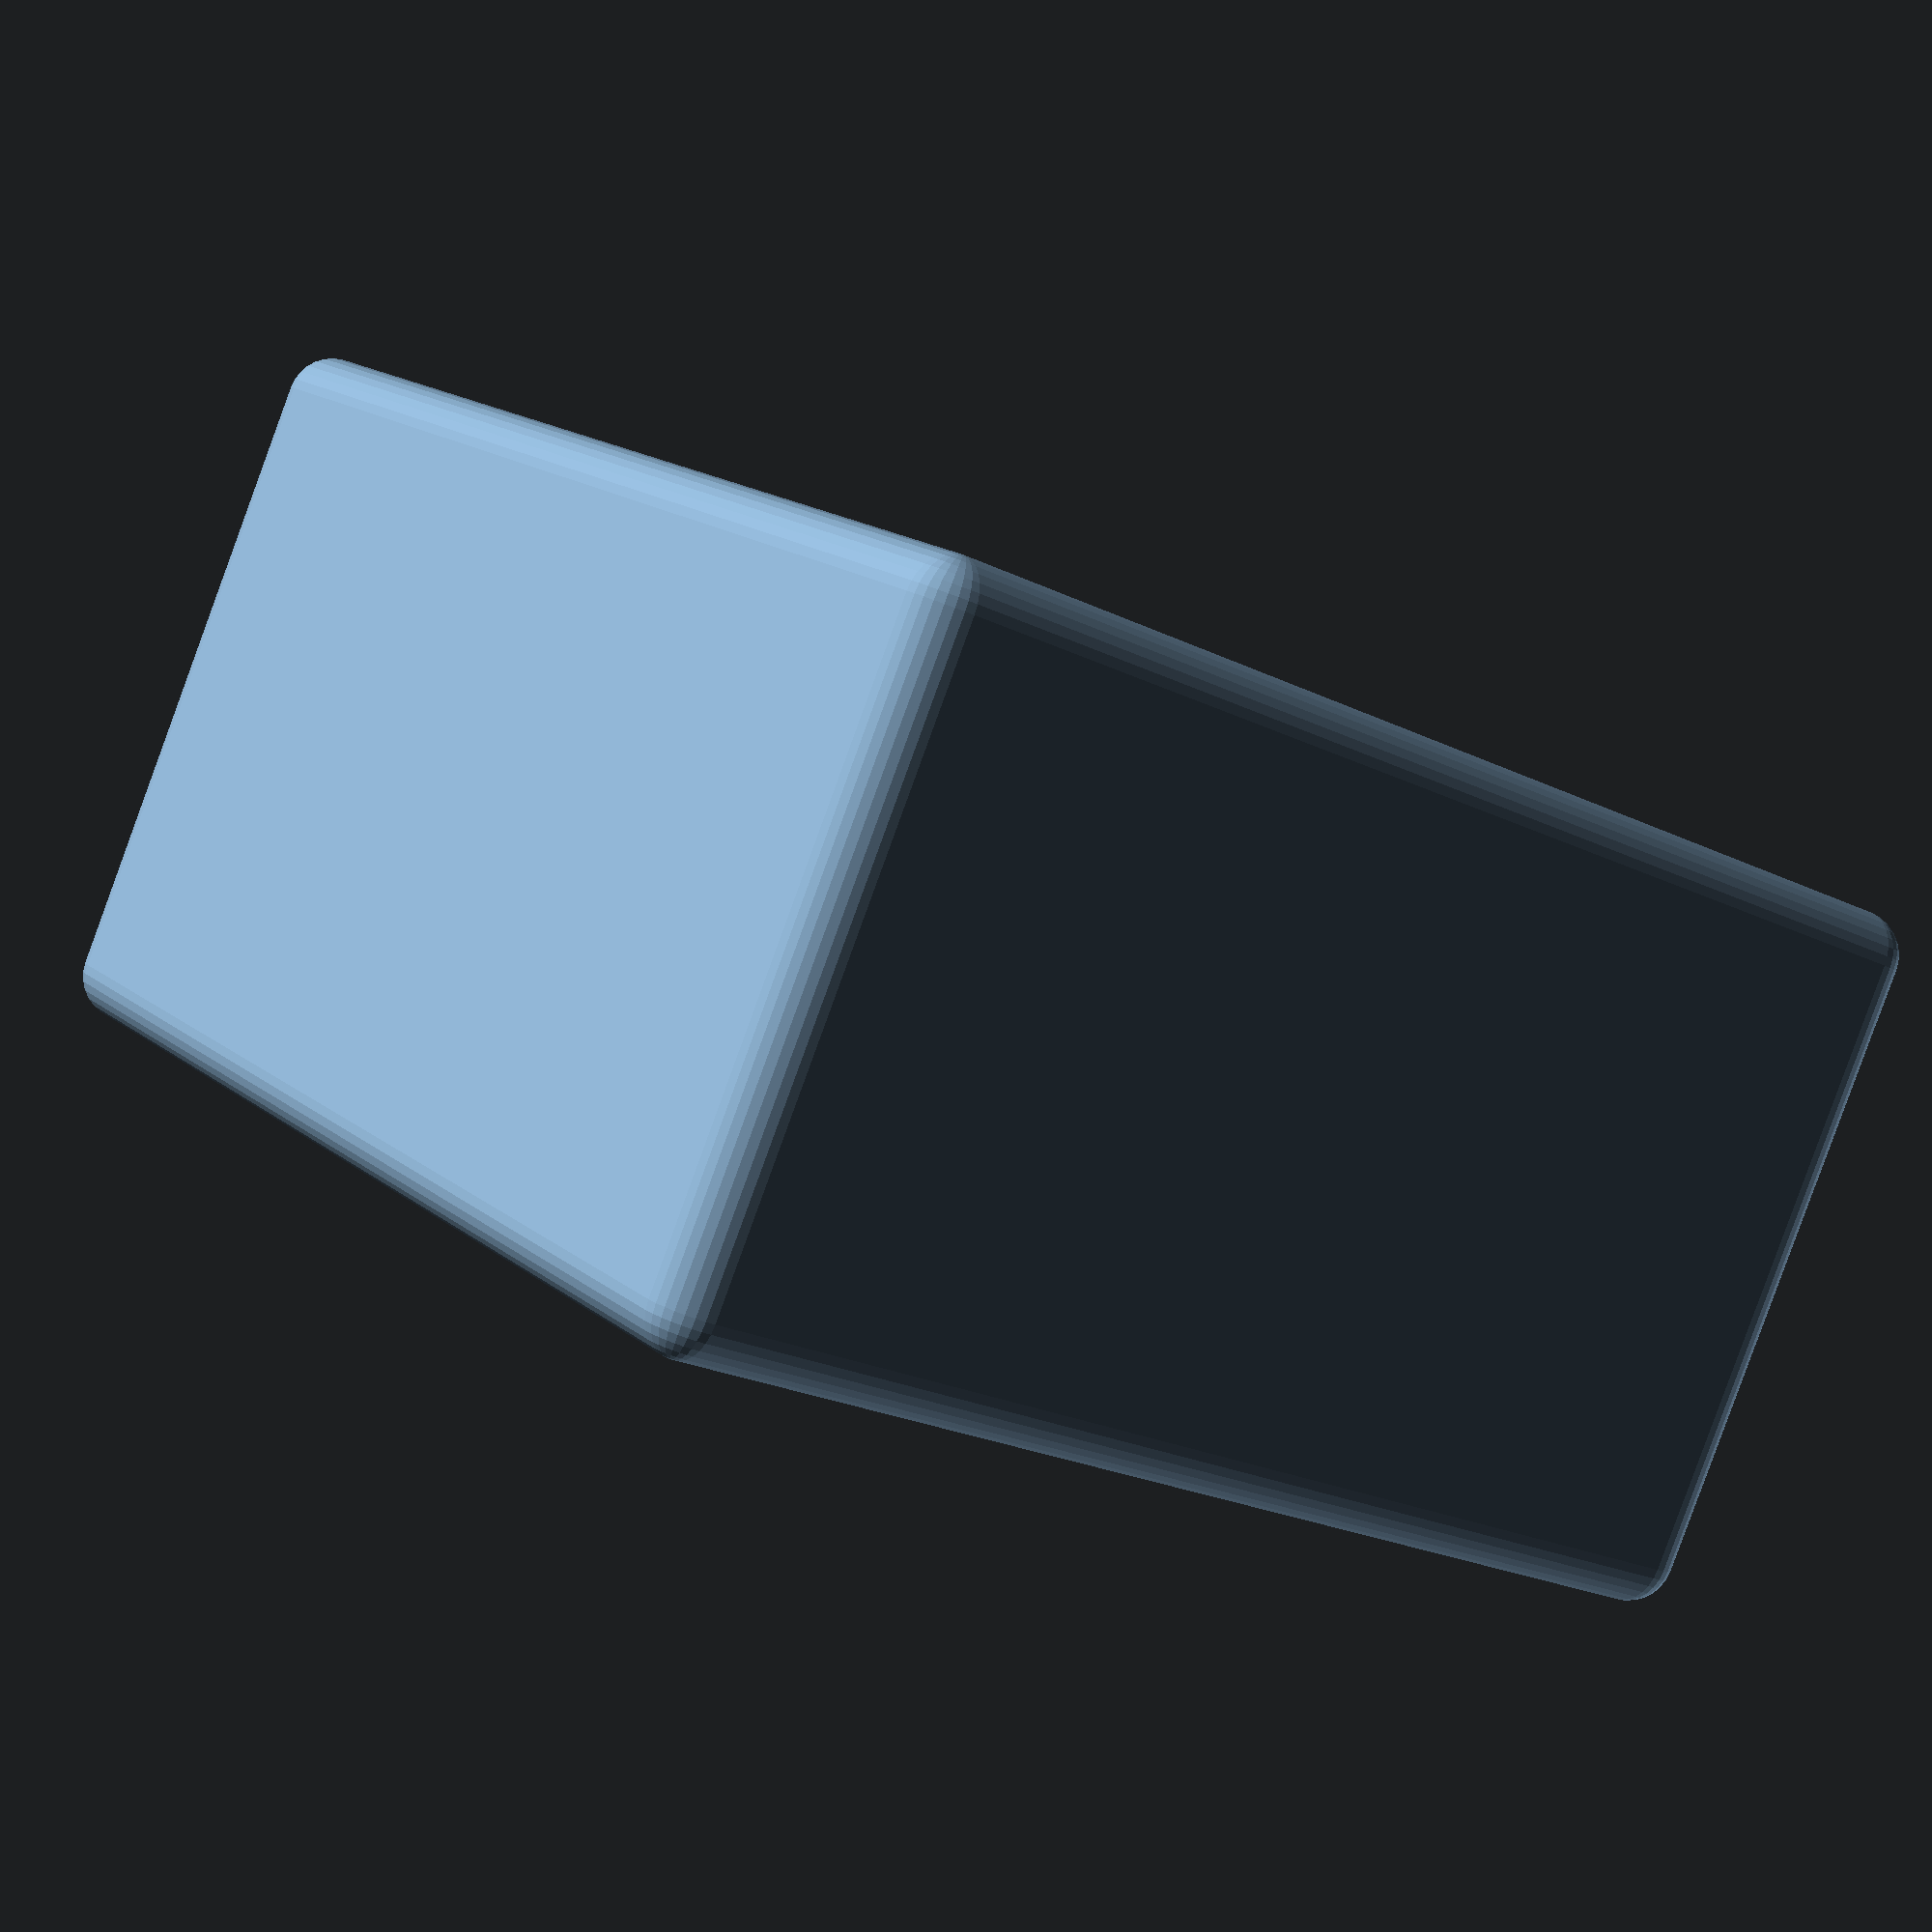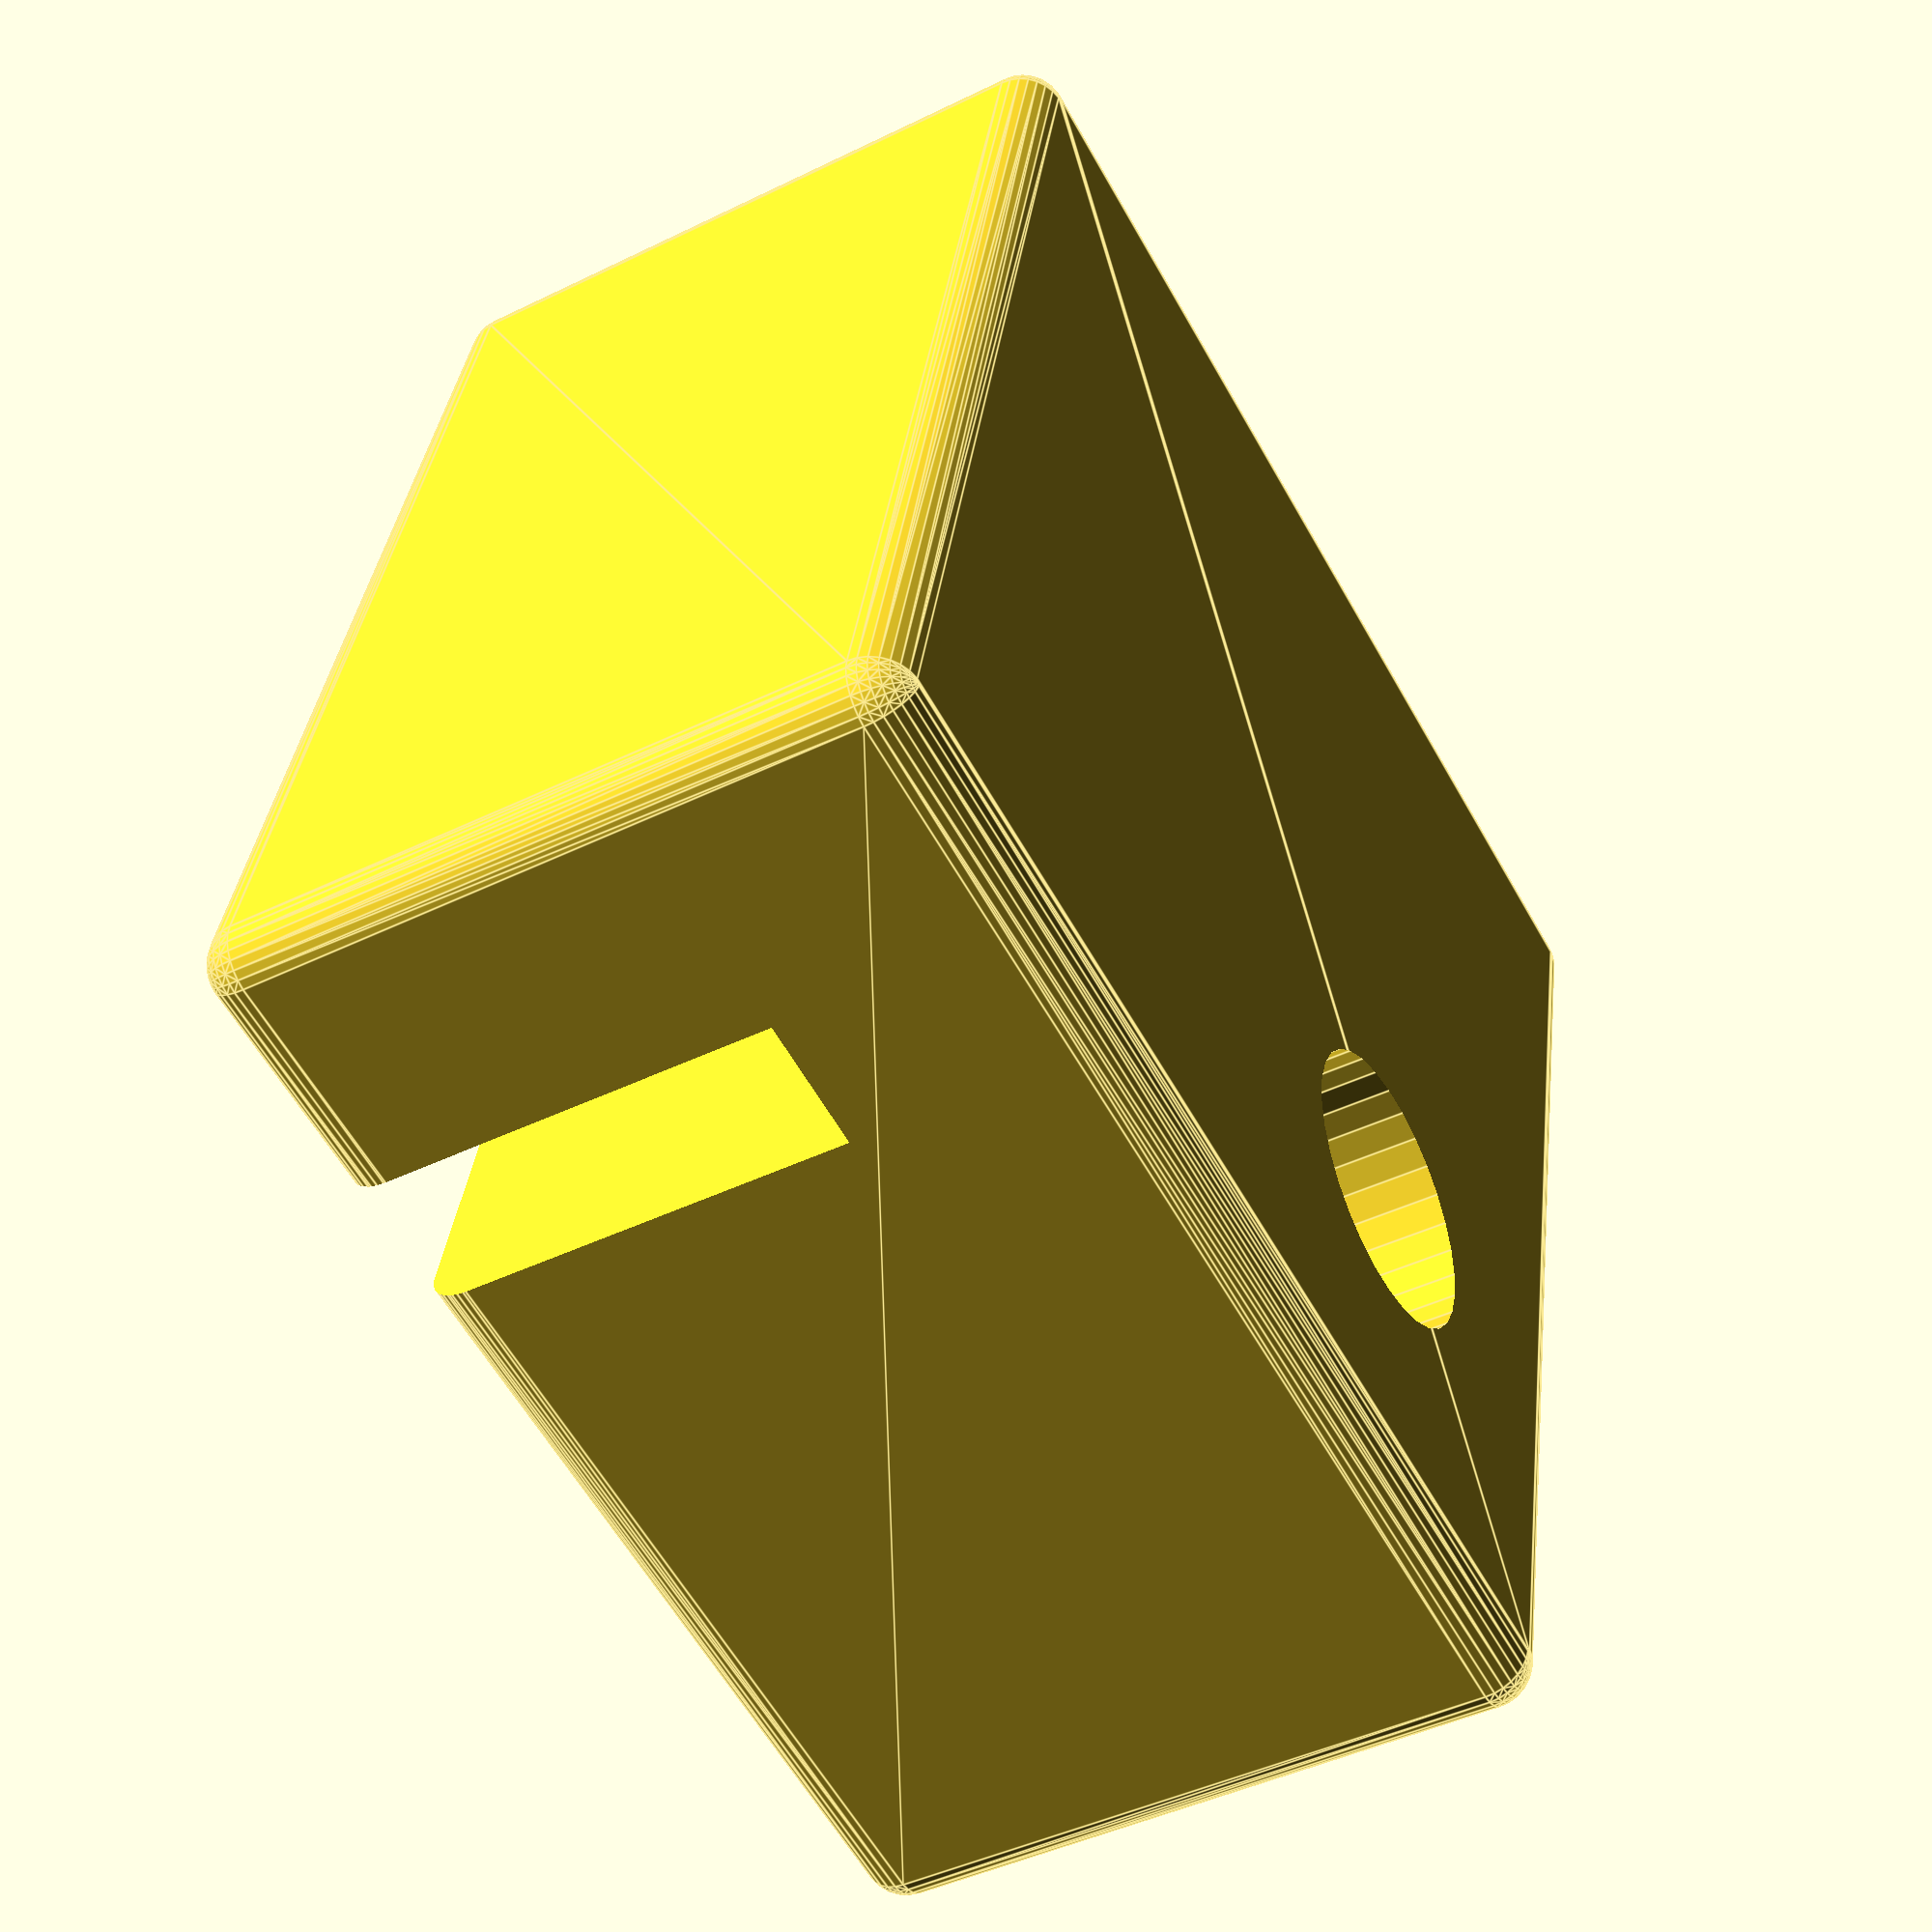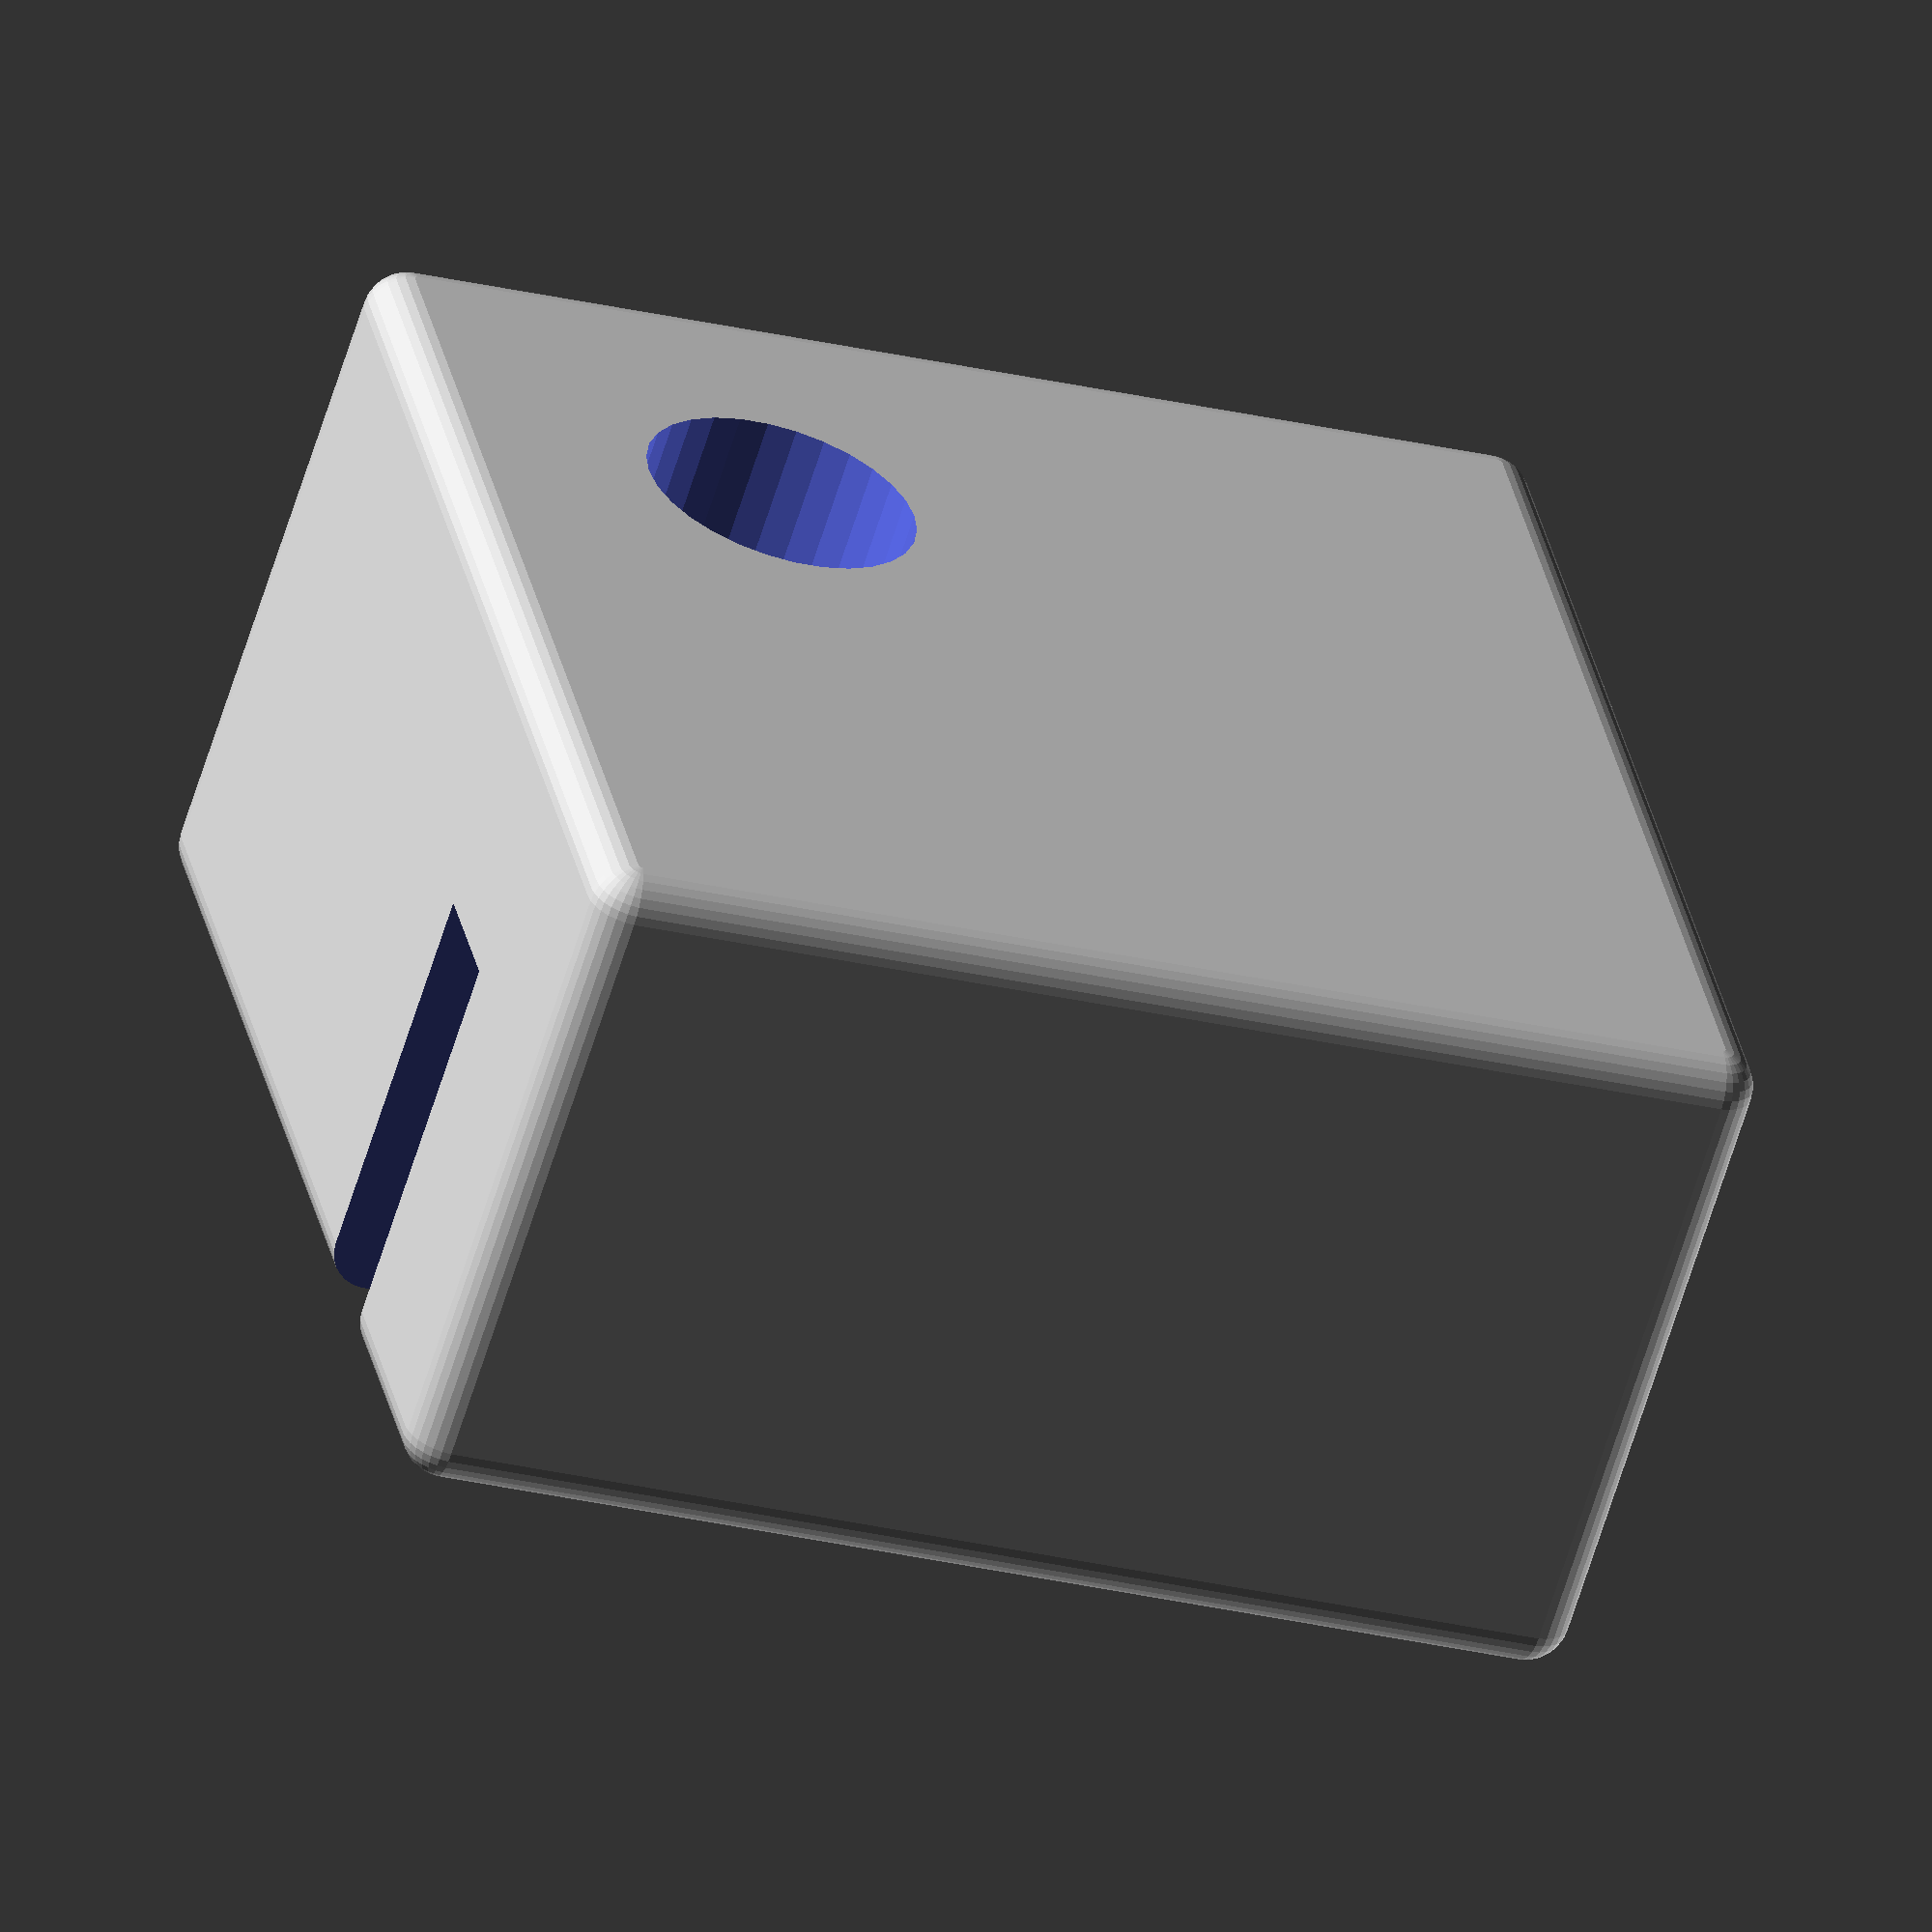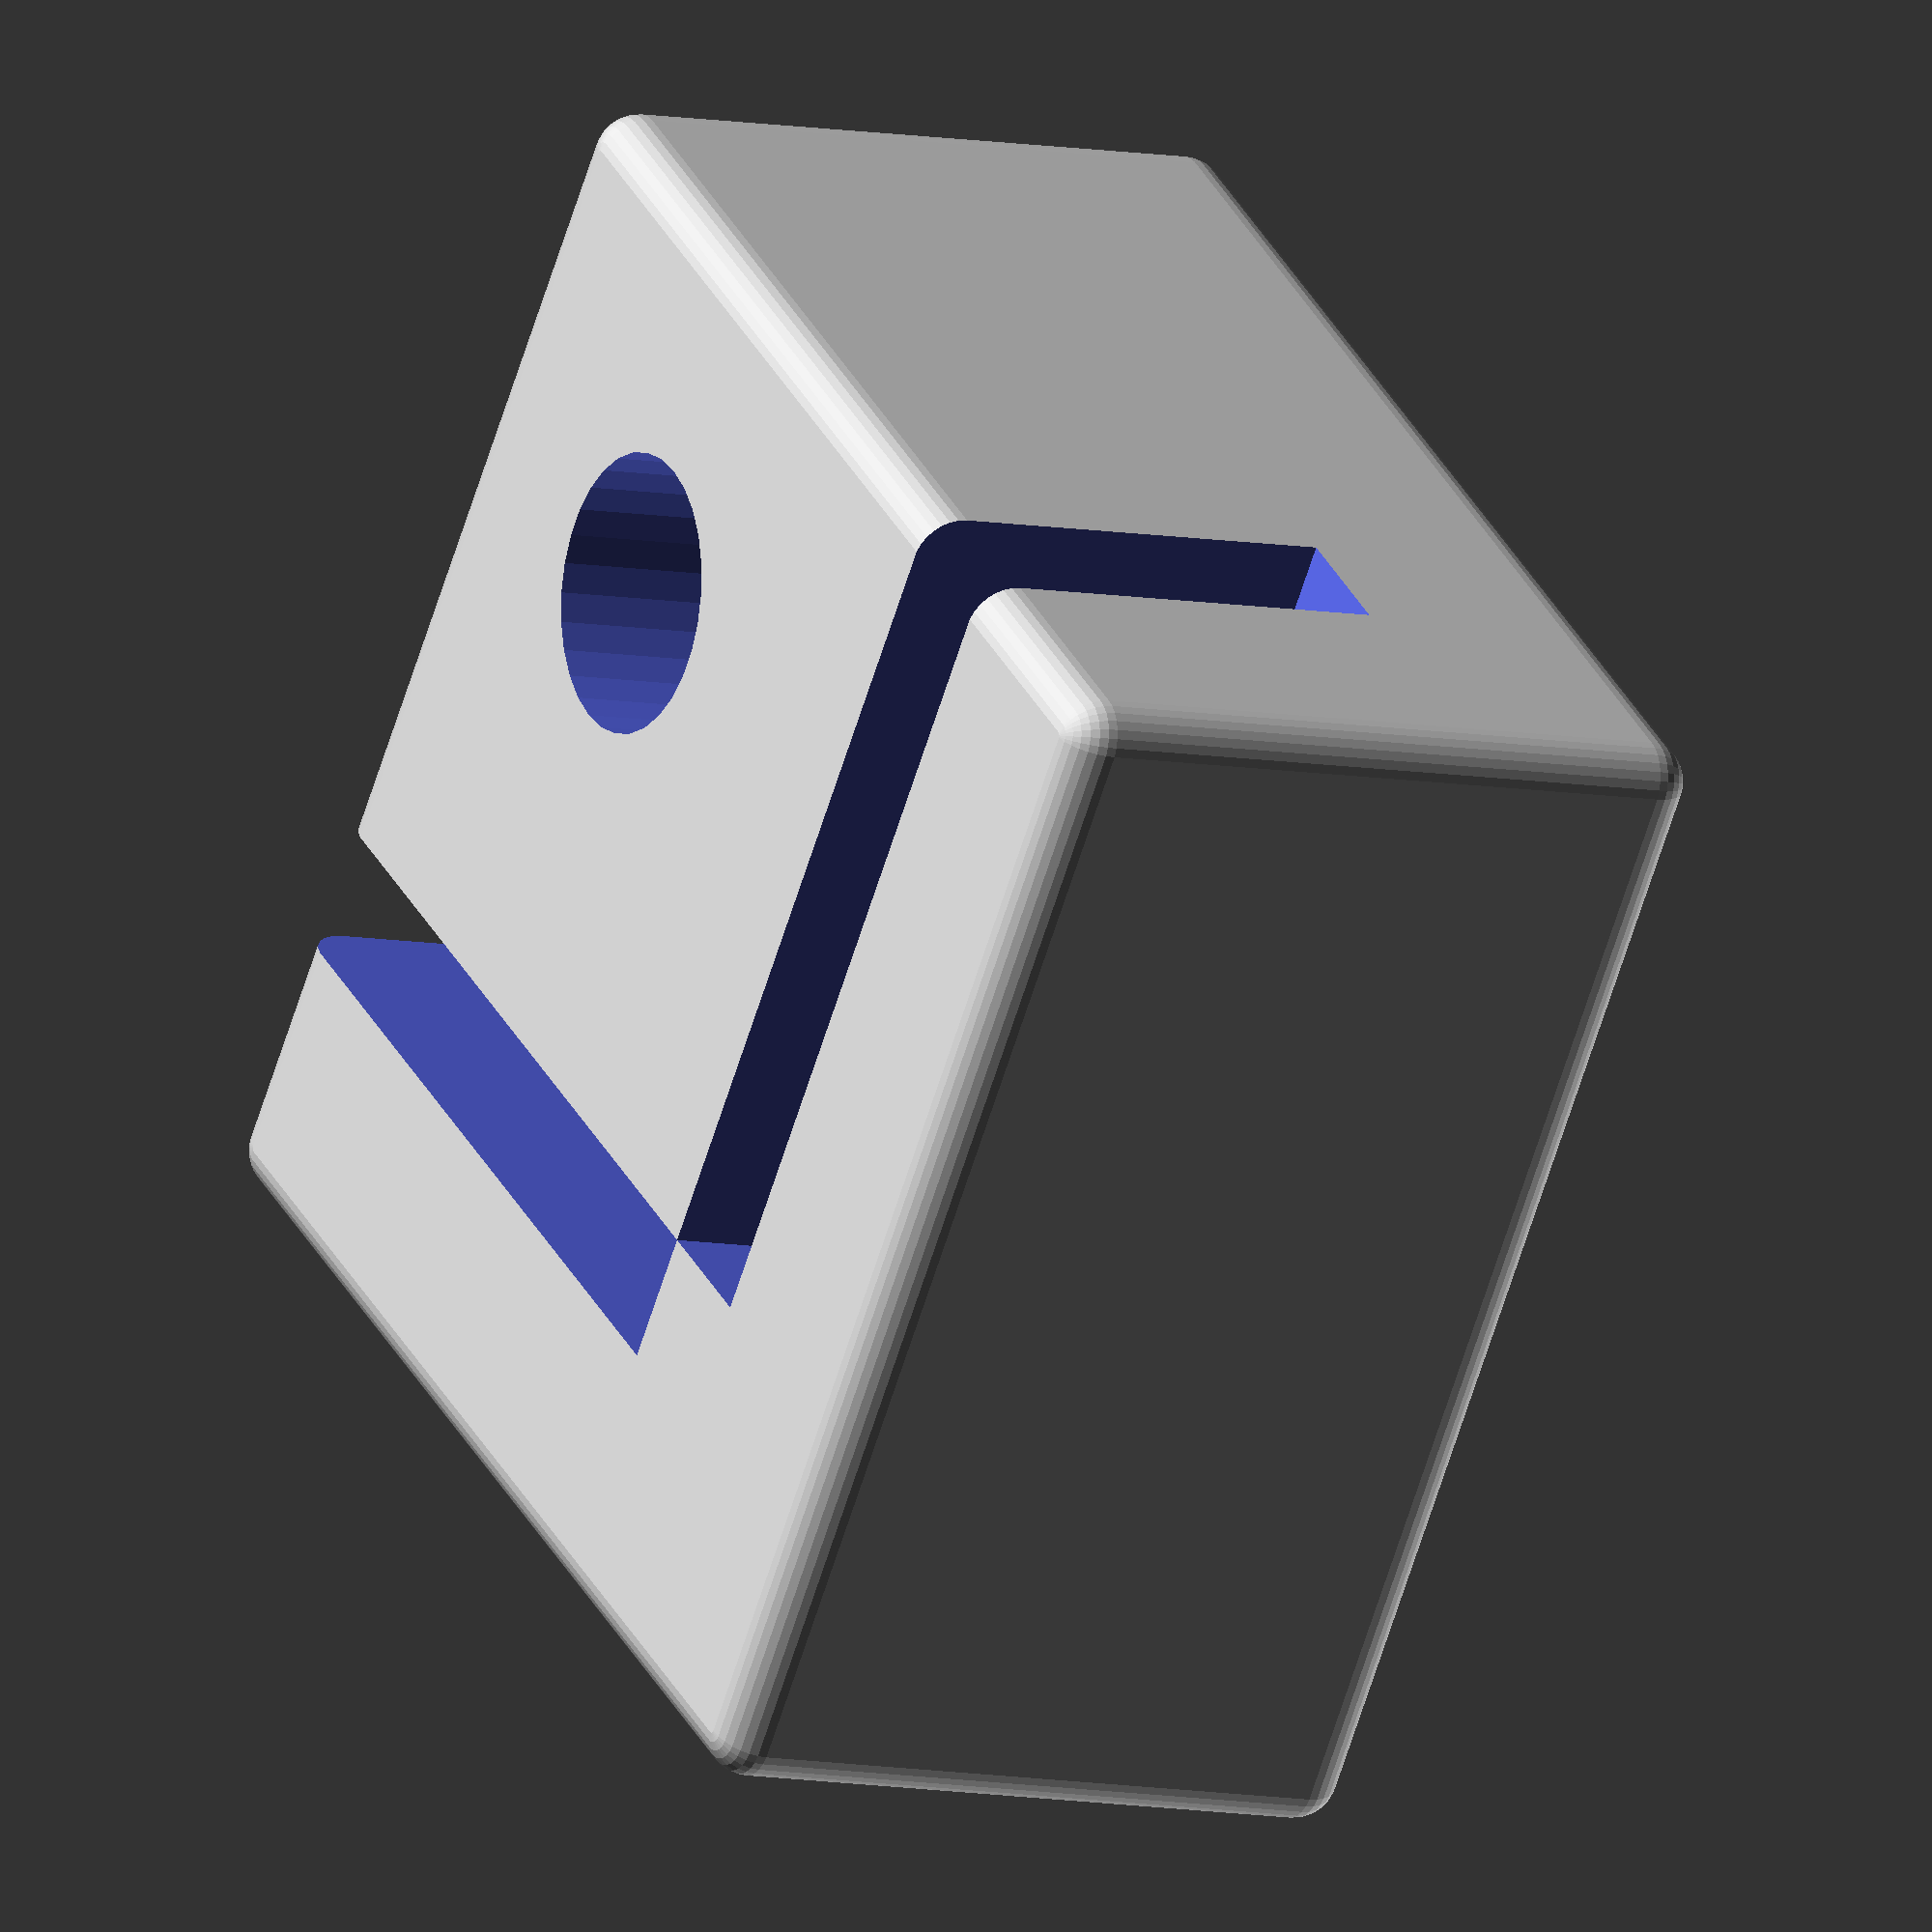
<openscad>
sheetThickness = 3;
boltDiameter = 6.34;
thickness = 5;
sheetOffsetFromBoltCenter = 10.60660172;
roundingRadius = 1;


boltRadius = boltDiameter/2;
cubeWidth = (thickness*2) + (boltRadius) + (sheetThickness) + (sheetOffsetFromBoltCenter)-roundingRadius;
cubeLength = cubeWidth;
cubeDepth = (thickness*3)-roundingRadius;
boltOffsetFromOrigin = sheetOffsetFromBoltCenter + thickness + sheetThickness;
$fn=30;
$vpr=[50,0,30+$t*360];

difference(){
//    translate([roundingRadius,roundingRadius,roundingRadius]){
    translate([0,0,0]){
        rotate([0,0,0]){
            minkowski(){
                cube([cubeWidth, cubeLength, cubeDepth]);
                sphere(roundingRadius);
            }
        }
    }
    translate([thickness,thickness+sheetThickness,thickness]){
        rotate([0,0,0]){
            cube([sheetThickness, cubeLength*2, cubeDepth*2]);
        }
    }
    translate([thickness+sheetThickness,thickness+sheetThickness,thickness]){
        rotate([0,0,270]){
            cube([sheetThickness, cubeLength*2, cubeDepth*2]);
        }
    }
    
    translate([boltOffsetFromOrigin,boltOffsetFromOrigin,0]){
        rotate([0,0,0]){
            cylinder(cubeDepth*3, boltRadius, boltRadius, center=true);
        }
    }
}
</openscad>
<views>
elev=267.2 azim=125.6 roll=20.1 proj=p view=wireframe
elev=43.8 azim=166.5 roll=120.0 proj=p view=edges
elev=242.2 azim=191.7 roll=17.0 proj=o view=solid
elev=187.8 azim=127.1 roll=119.8 proj=o view=wireframe
</views>
